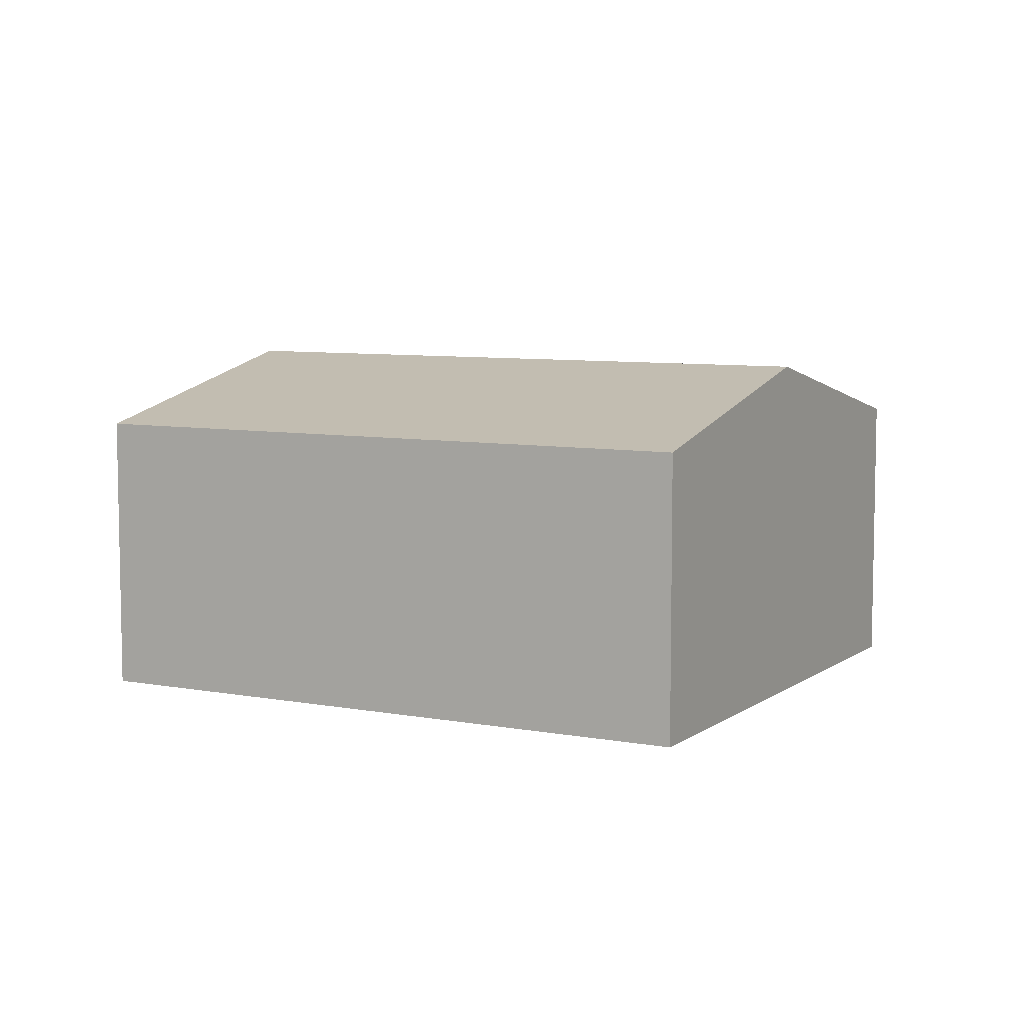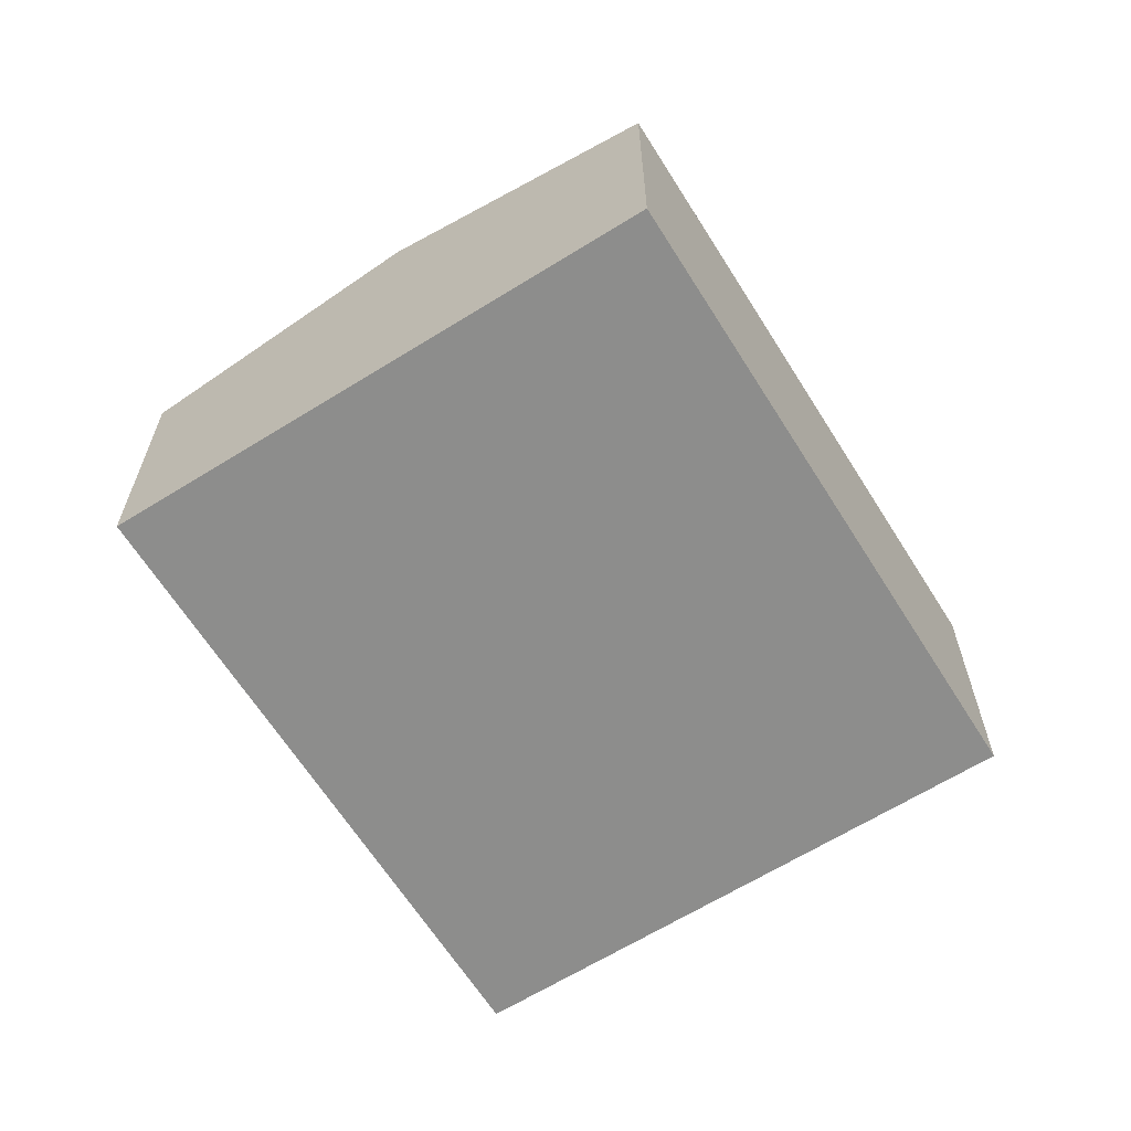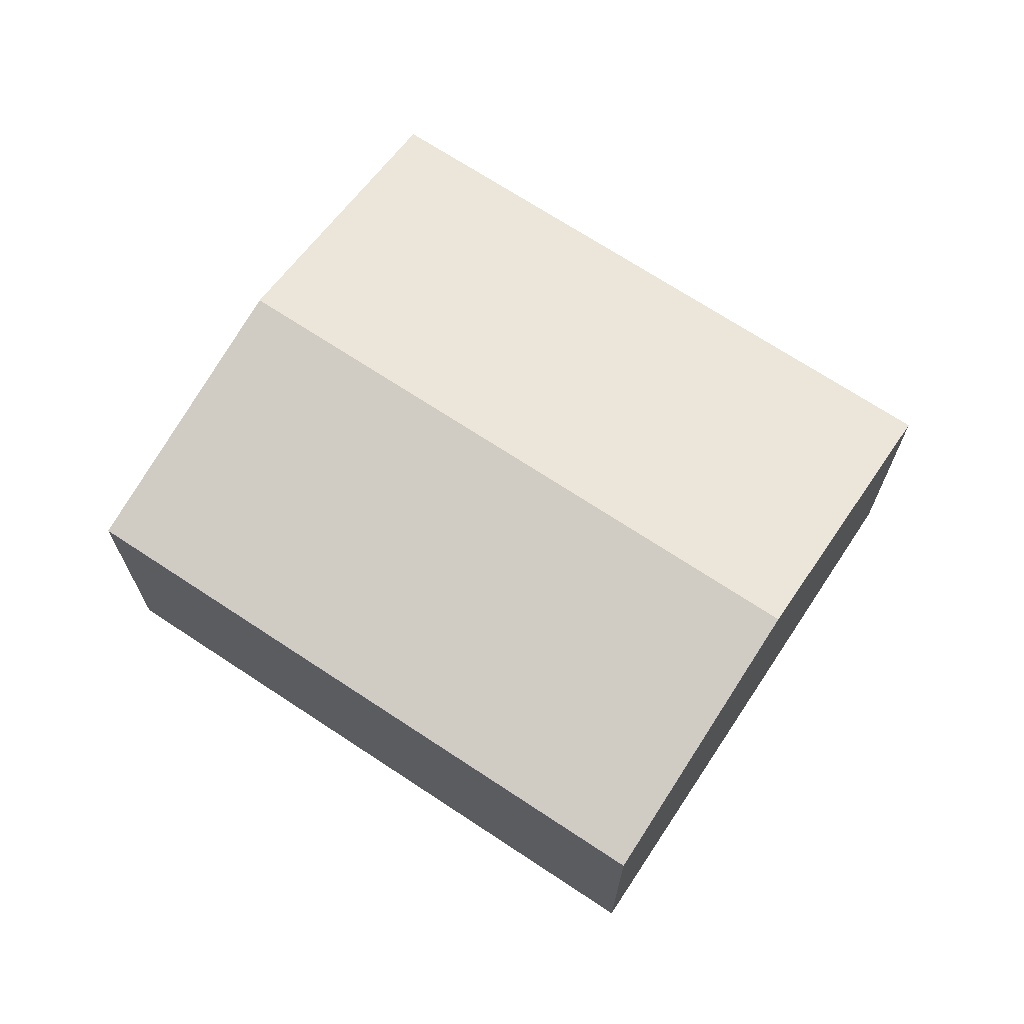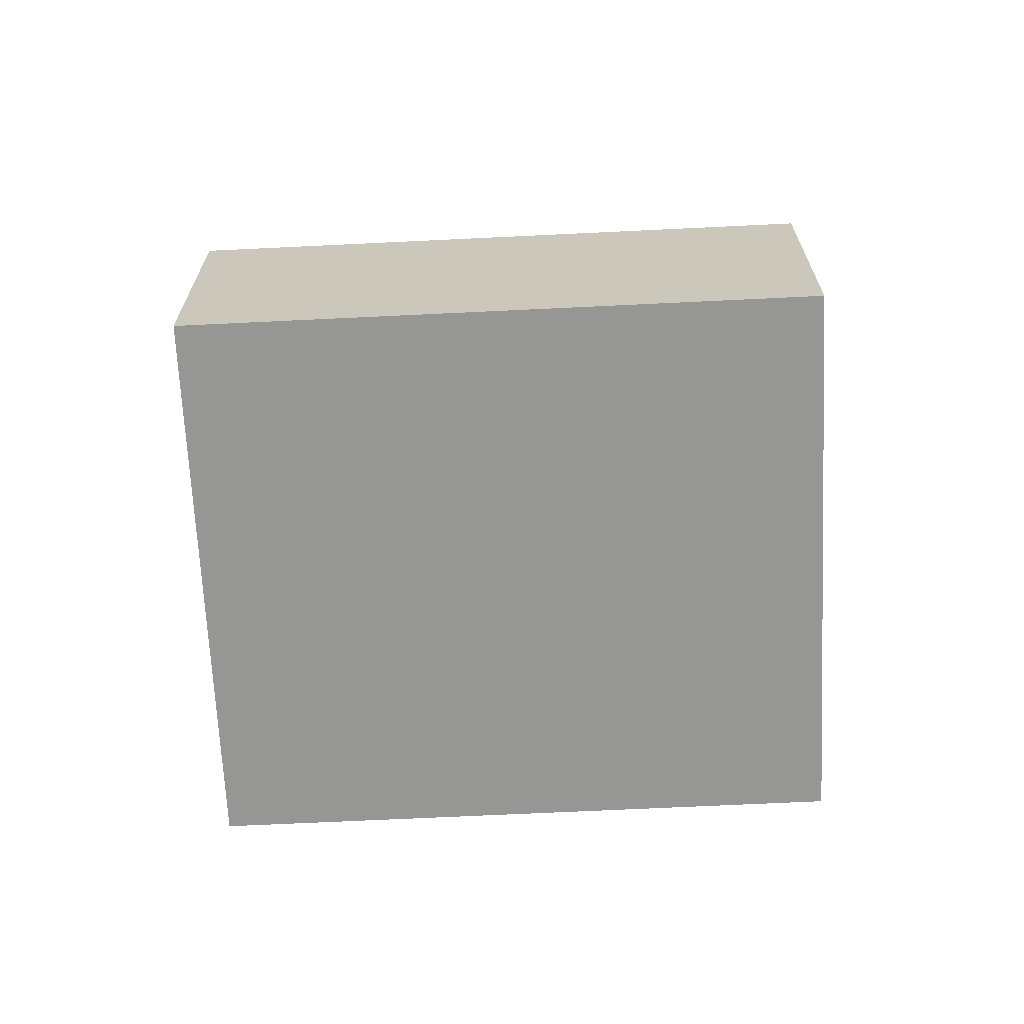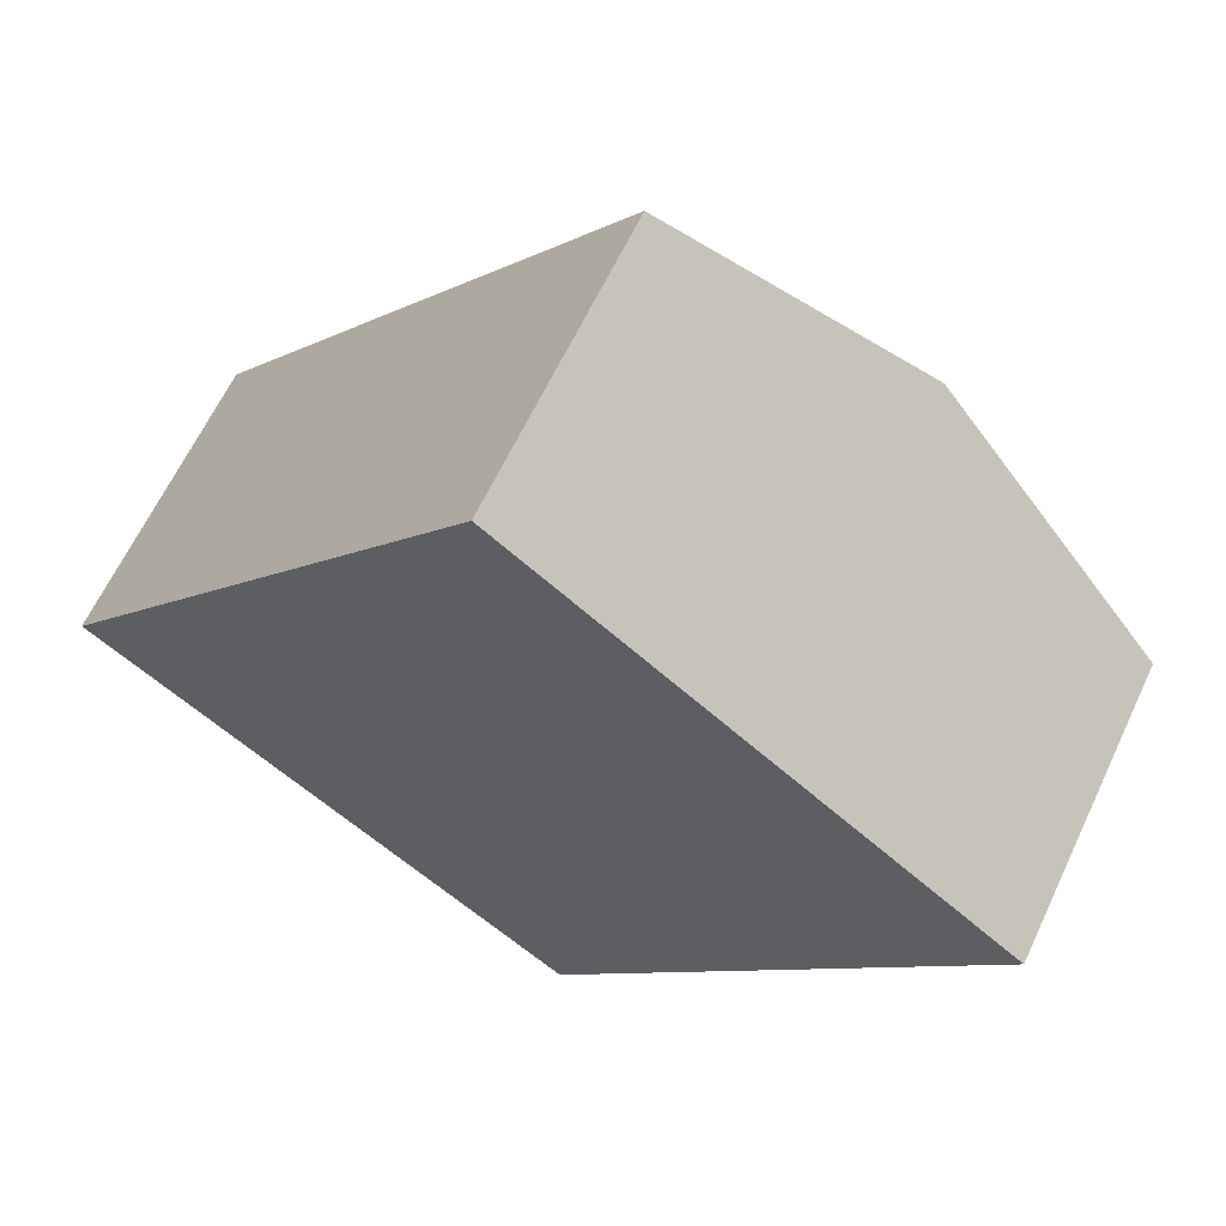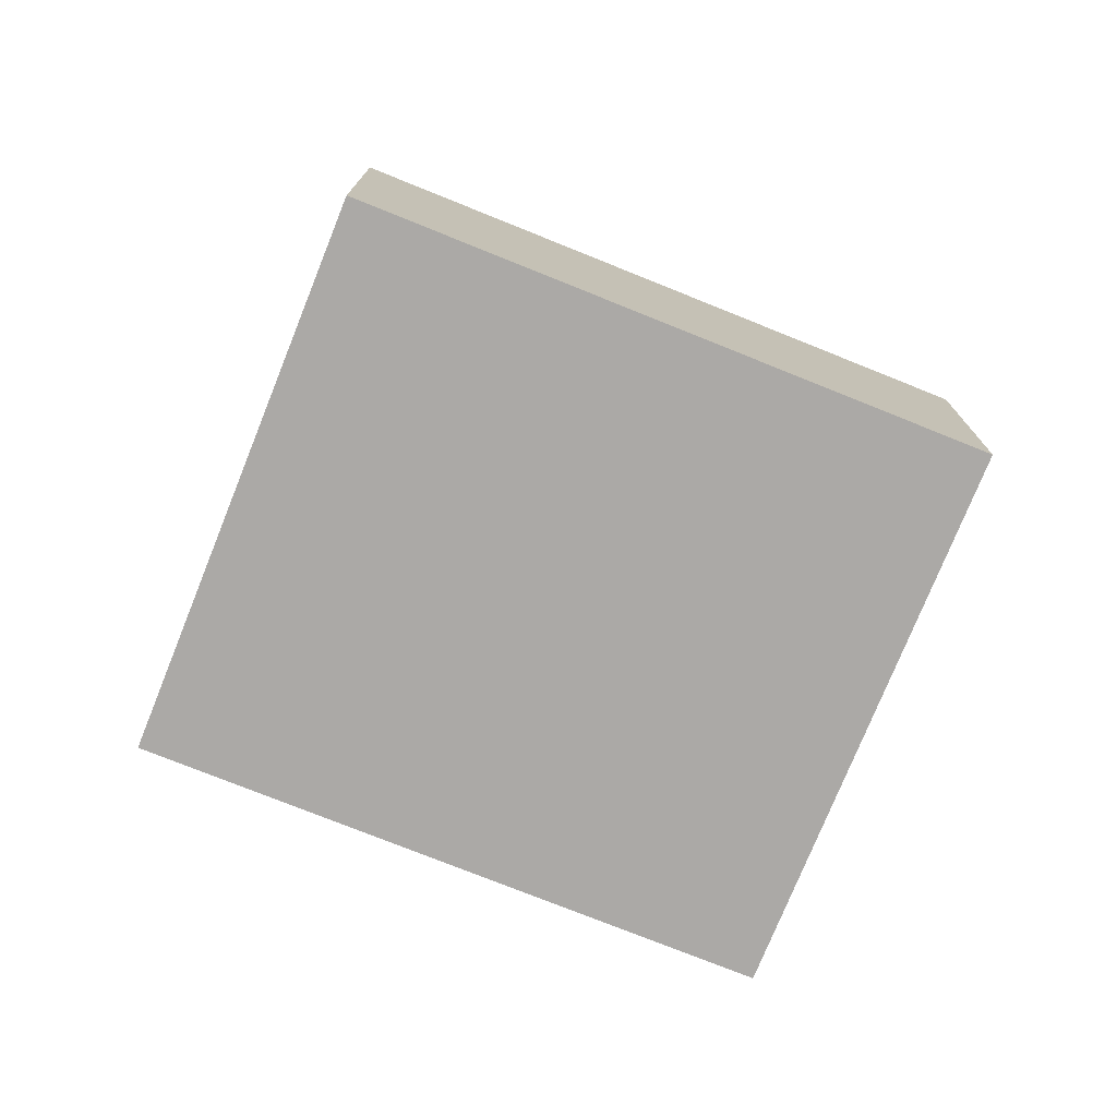
<metadata>
{"format":"obj","ext":"obj","renderer":"f3d","projection":"perspective","resolution":1024,"background":"white","views":[{"elev":7.3,"azim":-23.5,"up":"+Y"},{"elev":-64.4,"azim":70.2,"up":"+Y"},{"elev":69.9,"azim":161.6,"up":"+Y"},{"elev":-67.7,"azim":130.9,"up":"+Y"},{"elev":63.6,"azim":25.2,"up":"+Z"},{"elev":-75.5,"azim":-73.8,"up":"+Y"}]}
</metadata>
<code>
v  5.363 2.858 -2.678
v  6.407 3.514 3.408
v  8.717 2.858 1.595
v  4.62 2.858 -3.625
v  3.413 3.201 -2.678
v  2.31 3.514 -1.813
v  0 2.858 1.75e-16
v  4.097 2.858 5.221
v  4.62 2.22e-16 -3.625
v  3.413 1.64e-16 -2.678
v  2.31 1.11e-16 -1.813
v  0 0 0
v  4.097 -3.197e-16 5.221
v  6.407 -2.087e-16 3.408
v  8.717 -9.767e-17 1.595
v  5.363 1.64e-16 -2.678
g defaultobject
f 1 2 3
f 2 1 4
f 2 4 5
f 2 5 6
f 7 2 6
f 2 7 8
f 9 5 4
f 5 9 6
f 6 9 7
f 7 9 10
f 7 10 11
f 7 11 12
f 12 8 7
f 8 12 13
f 13 2 8
f 2 13 3
f 3 13 14
f 3 14 15
f 1 9 4
f 9 1 3
f 9 3 16
f 16 3 15
f 9 16 10
f 11 13 12
f 13 11 14
f 14 11 10
f 14 10 15
f 15 10 16

</code>
